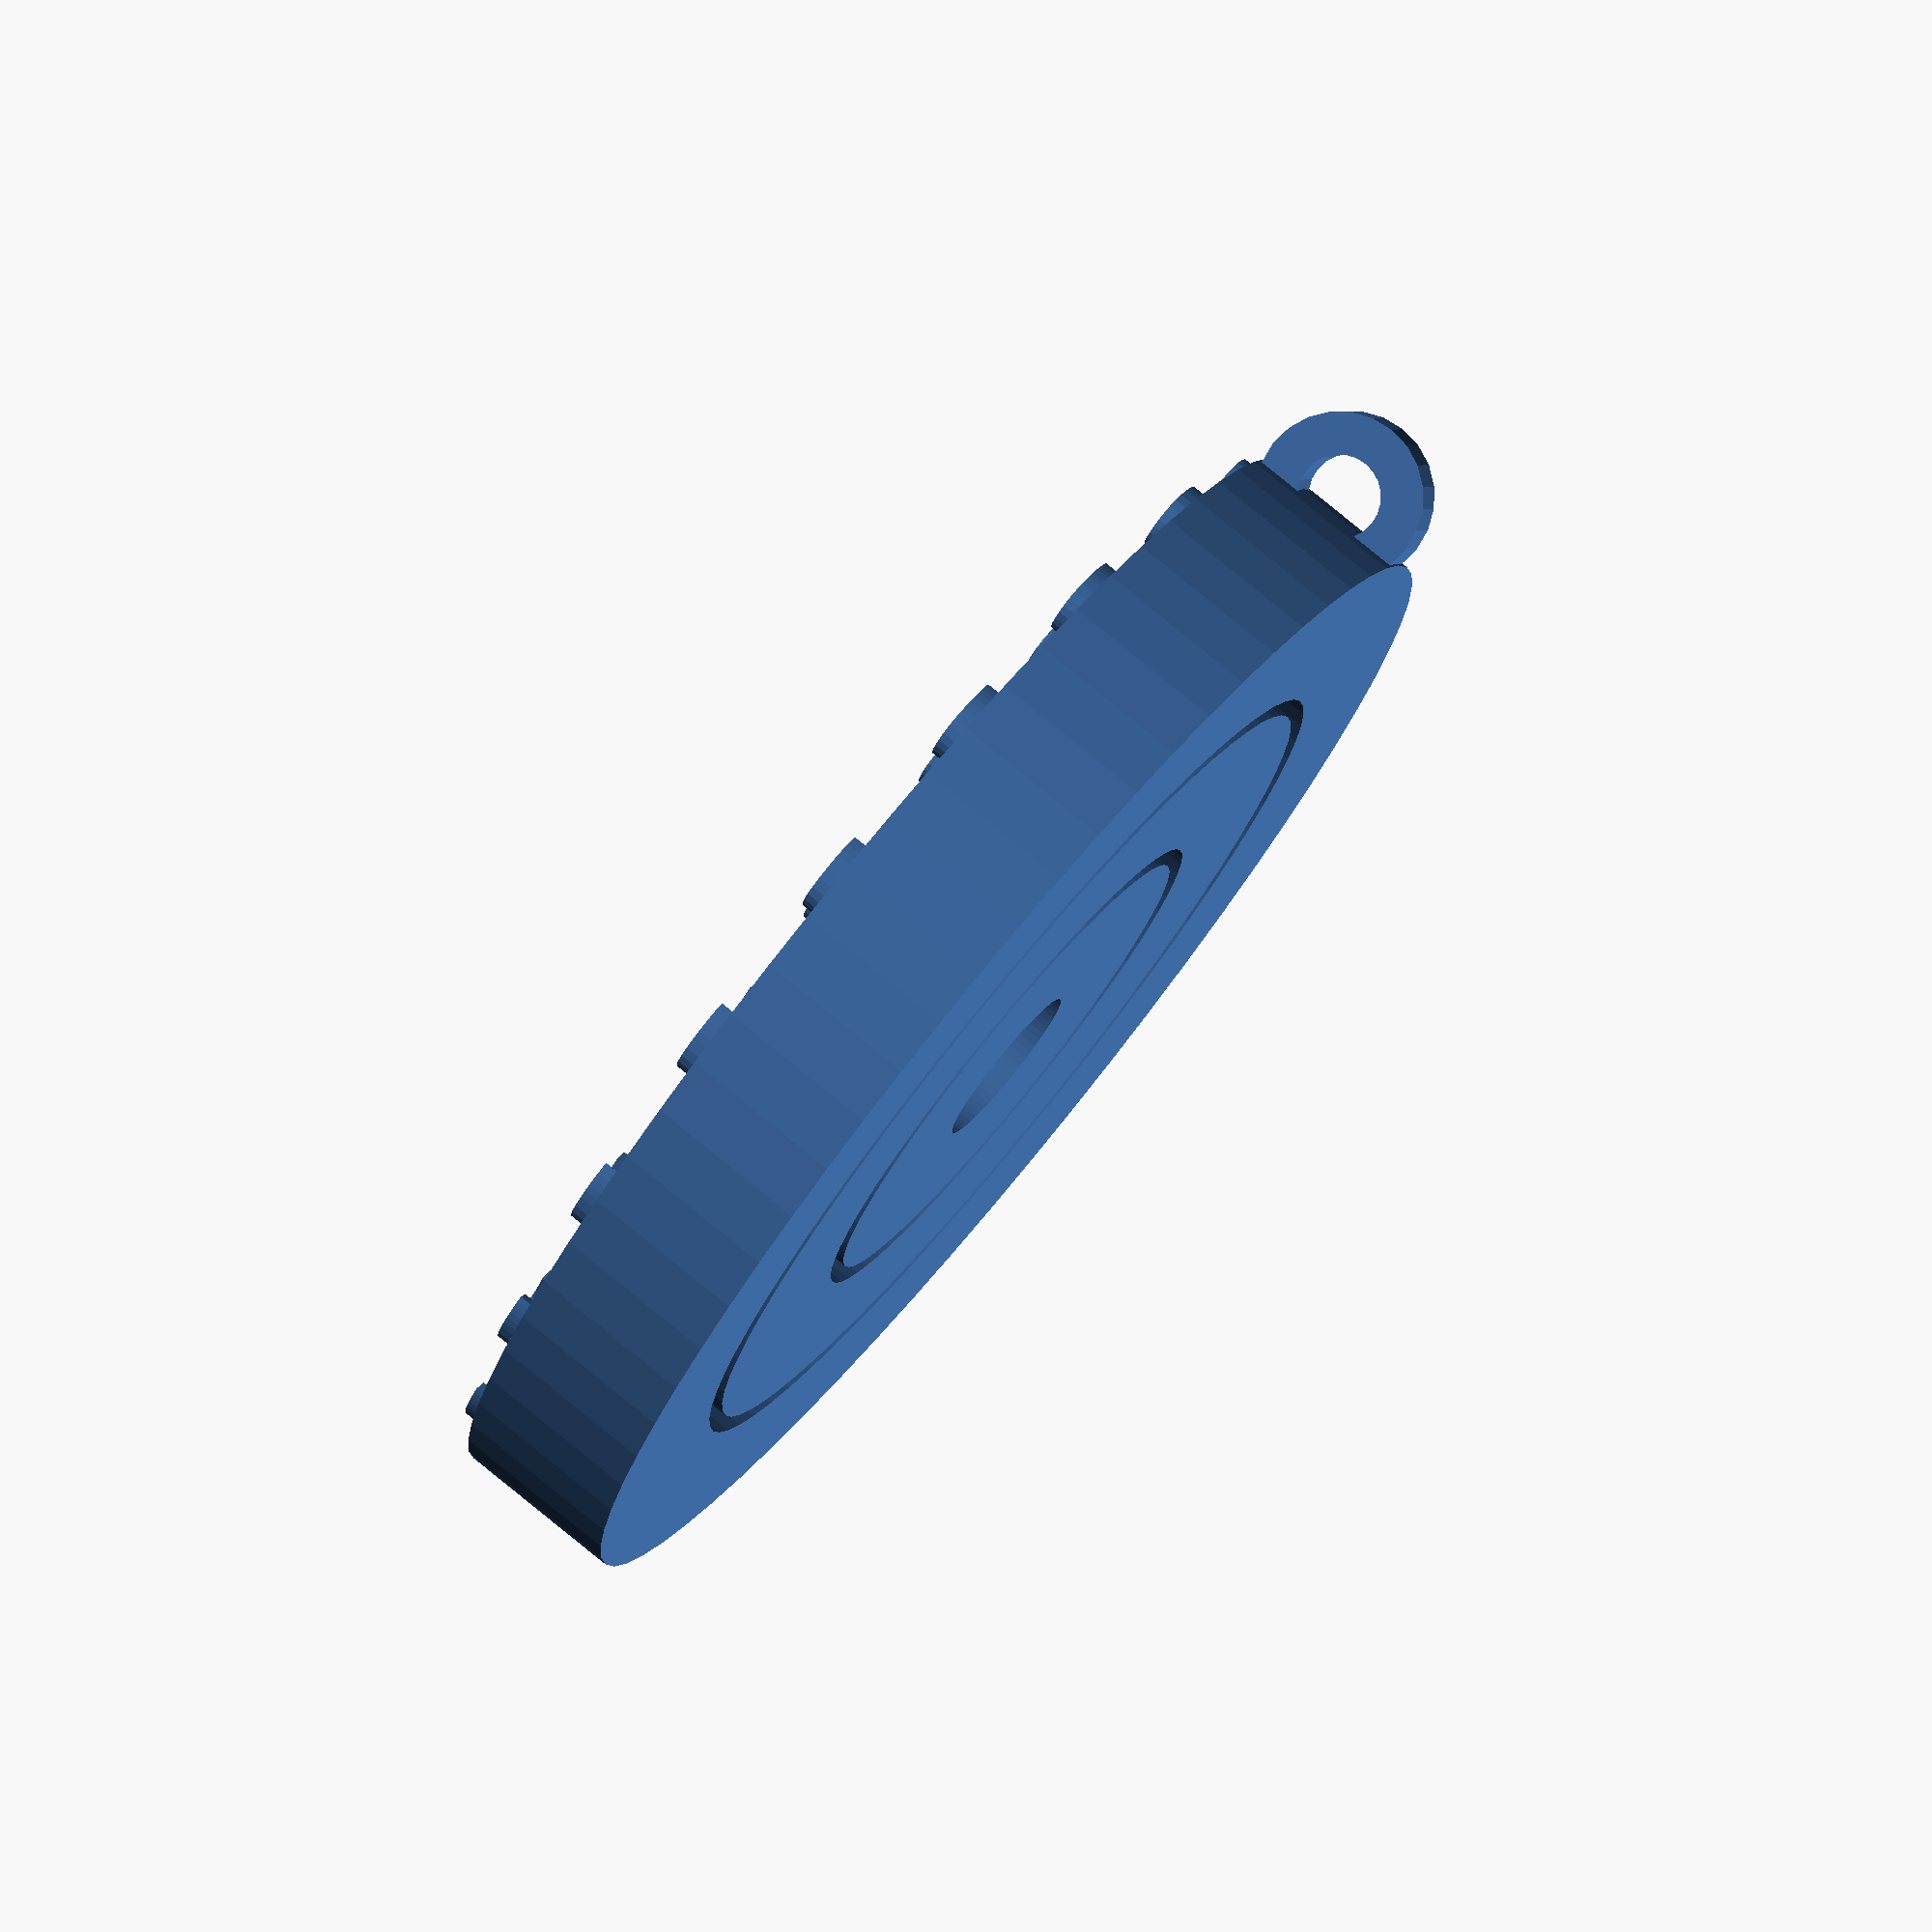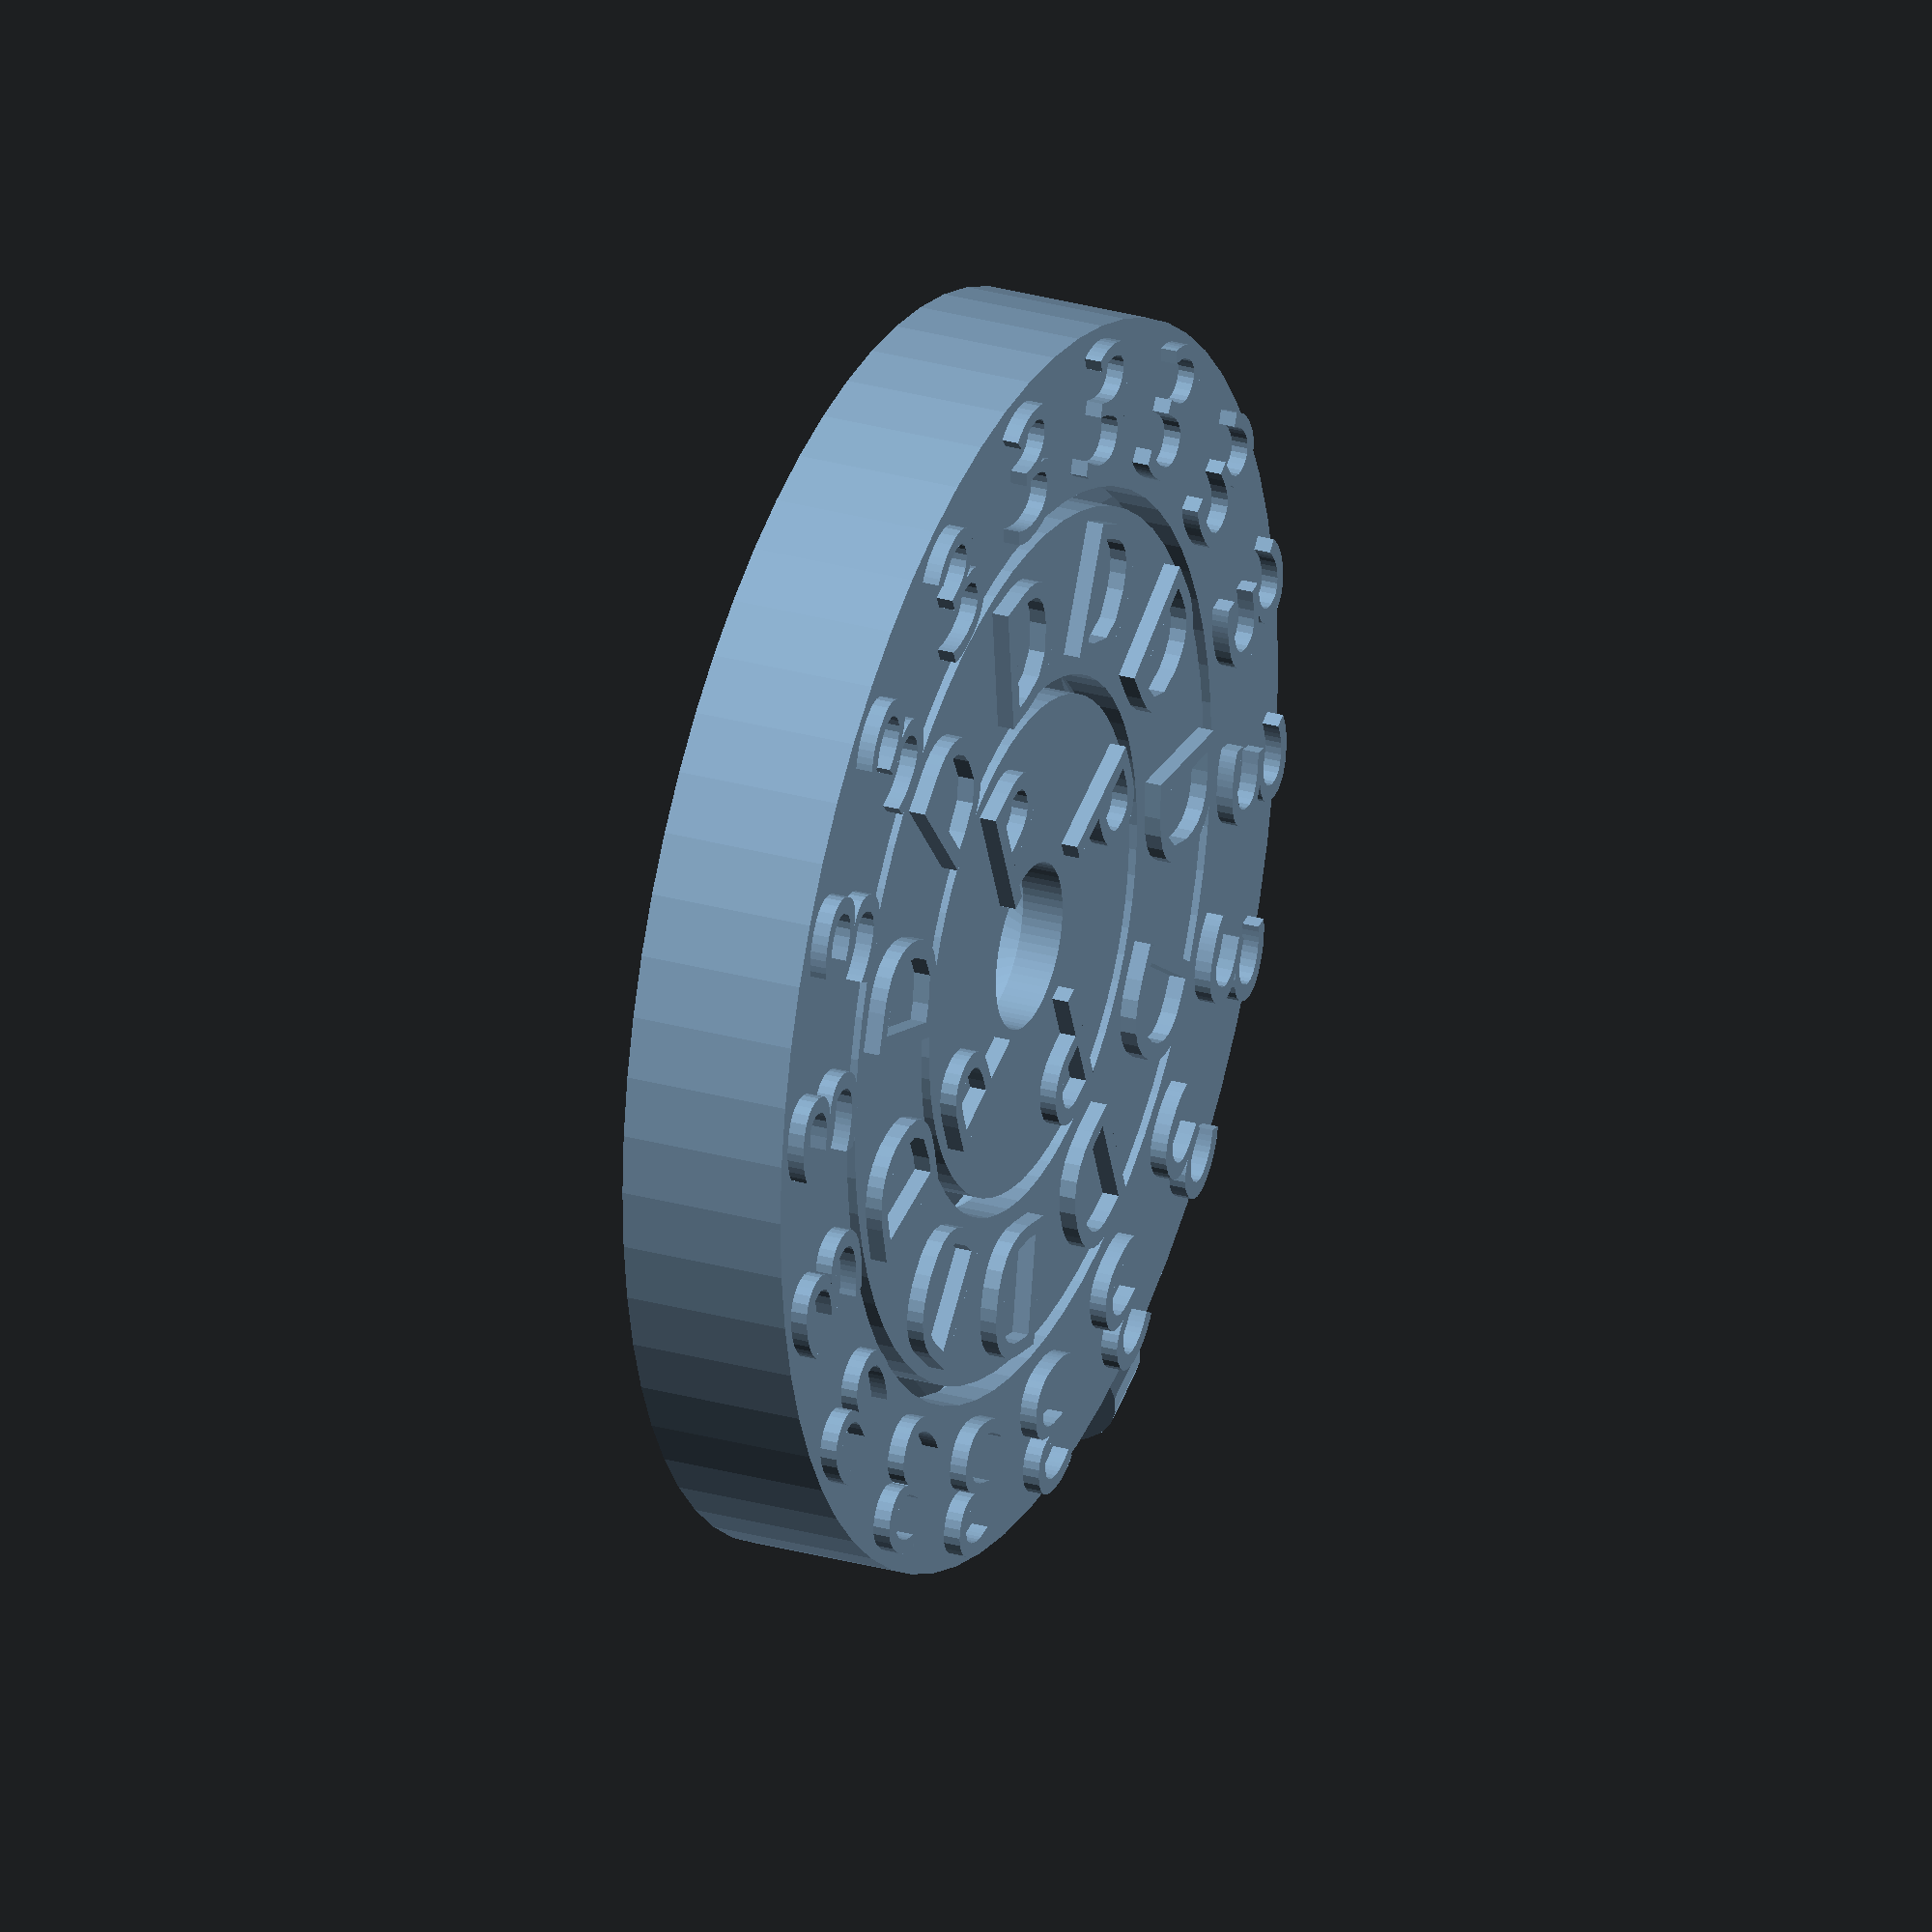
<openscad>
chars = "3DP";
font_name = "Arial Black";
innermost_ring_radius = 6;
ring_thickness = 6;
ring_height = 6; 
spacing = 0.7;

module gyro_ring(radius, thickness, height, spacing, top = true) {
    $fn = 64;
	
	top_r = height * 0.35355339059327376220042218105242;
	semi_thickness = thickness / 2;
	
	module top() {
		cylinder(r1 = top_r, r2 = 0, h = top_r);
			
		translate([0, 0, -spacing / 2]) 
			linear_extrude(spacing, center = true) 
				circle(top_r);
	}
	
	rotate_extrude() 
	    translate([-radius, 0, 0]) difference() {
		    square([thickness, height], center = true);
		    translate([semi_thickness, 0, 0]) rotate(45) 
			    square([top_r, top_r], center = true);
		
	    }
		
	if(top) {
		translate([radius + semi_thickness, 0, 0]) 
			rotate([0, 90, 0]) top();
		translate([-radius - semi_thickness, 0, 0]) 
			rotate([0, -90, 0]) top();
	}
}

module gyro(innermost_radius, rings, thickness, height, spacing) {
	for(i = [0:rings - 2]) {
		rotate(90 * (i % 2)) 
			gyro_ring(innermost_radius + (spacing + thickness) * i, thickness, height, spacing);
	}
	
	rotate(90 * ((rings - 1) % 2)) 
		gyro_ring(innermost_radius + (spacing + thickness) * (rings - 1), thickness, height, spacing, false);
}

module text_gyro(chars, font_name, innermost_ring_radius, ring_thickness, ring_height, spacing) {
	gyro_rings = len(chars);
	half_h = ring_height / 2;
	each_ch_offset = ring_thickness + spacing;

	gyro(
	    innermost_ring_radius, 
		gyro_rings, 
		ring_thickness, 
		ring_height, 
	    spacing
	);

	for(i = [0:gyro_rings - 1]) {
		r = innermost_ring_radius - ring_thickness / 2 + each_ch_offset * i;
		step = 360 / ceil(6.28318 * r / ring_thickness);

		for(a = [0:step:360]) {
			rotate(a) translate([0, innermost_ring_radius + each_ch_offset * i, half_h]) 
				linear_extrude(0.6) 
					text(
					    chars[gyro_rings - i - 1], 
						size = ring_thickness * 0.8, 
						halign = "center", valign = "center", 
						font = font_name
					);
		}
	}

	translate([0, innermost_ring_radius + each_ch_offset * gyro_rings - half_h, 0]) rotate([0, 90, 0]) 
	    linear_extrude(ring_height * 0.4, center = true) difference() {
		    circle(half_h, $fn = 24);
		    offset(r = -half_h * 0.5) circle(half_h, $fn = 24);
	}
}

text_gyro(chars, font_name, innermost_ring_radius, ring_thickness, ring_height, spacing);

</openscad>
<views>
elev=281.2 azim=285.0 roll=129.4 proj=o view=solid
elev=331.7 azim=157.6 roll=292.9 proj=o view=solid
</views>
